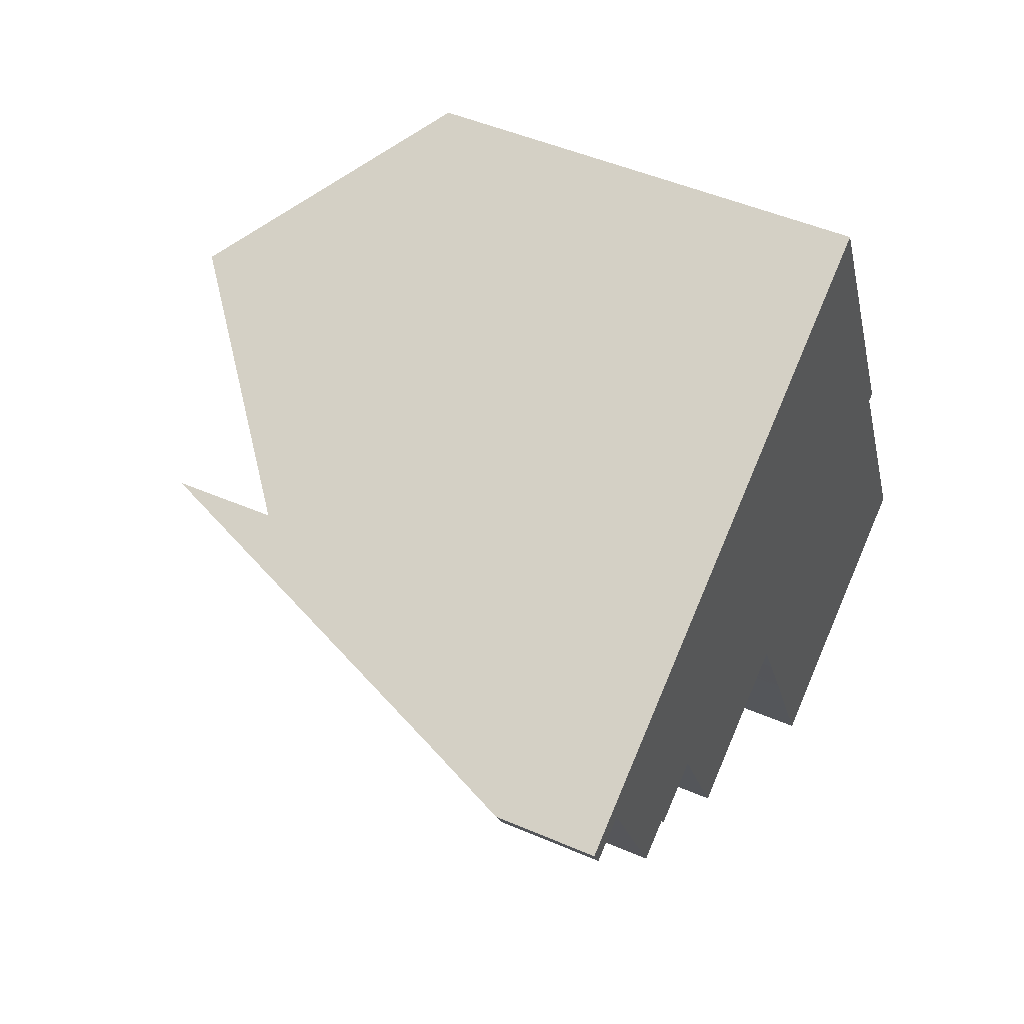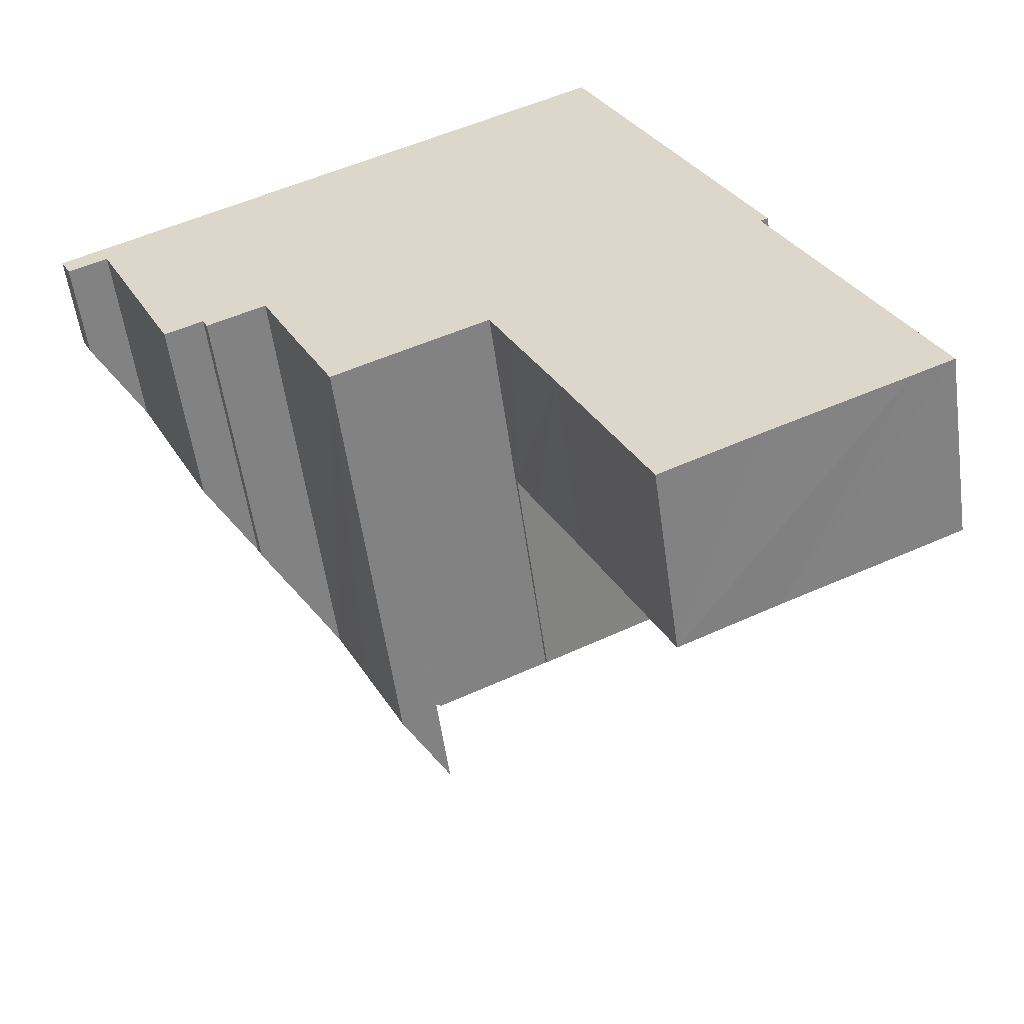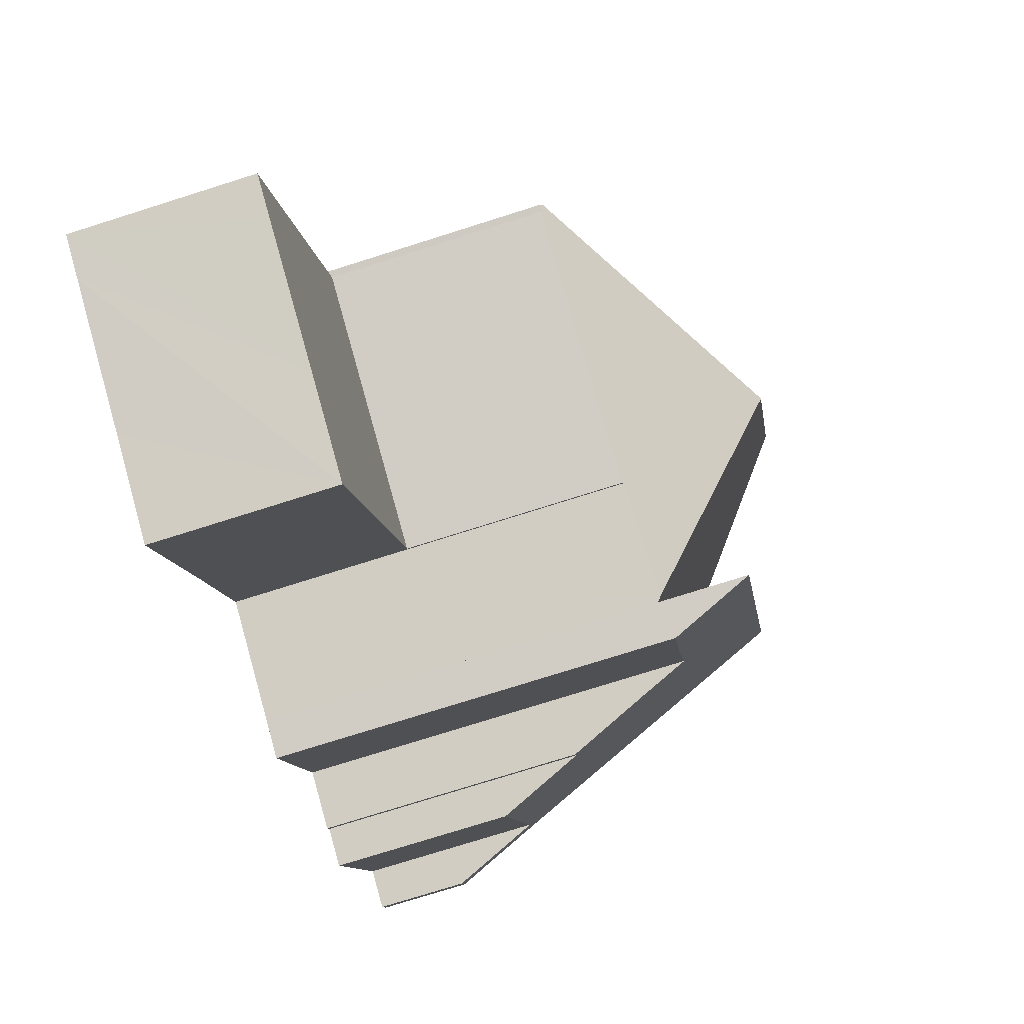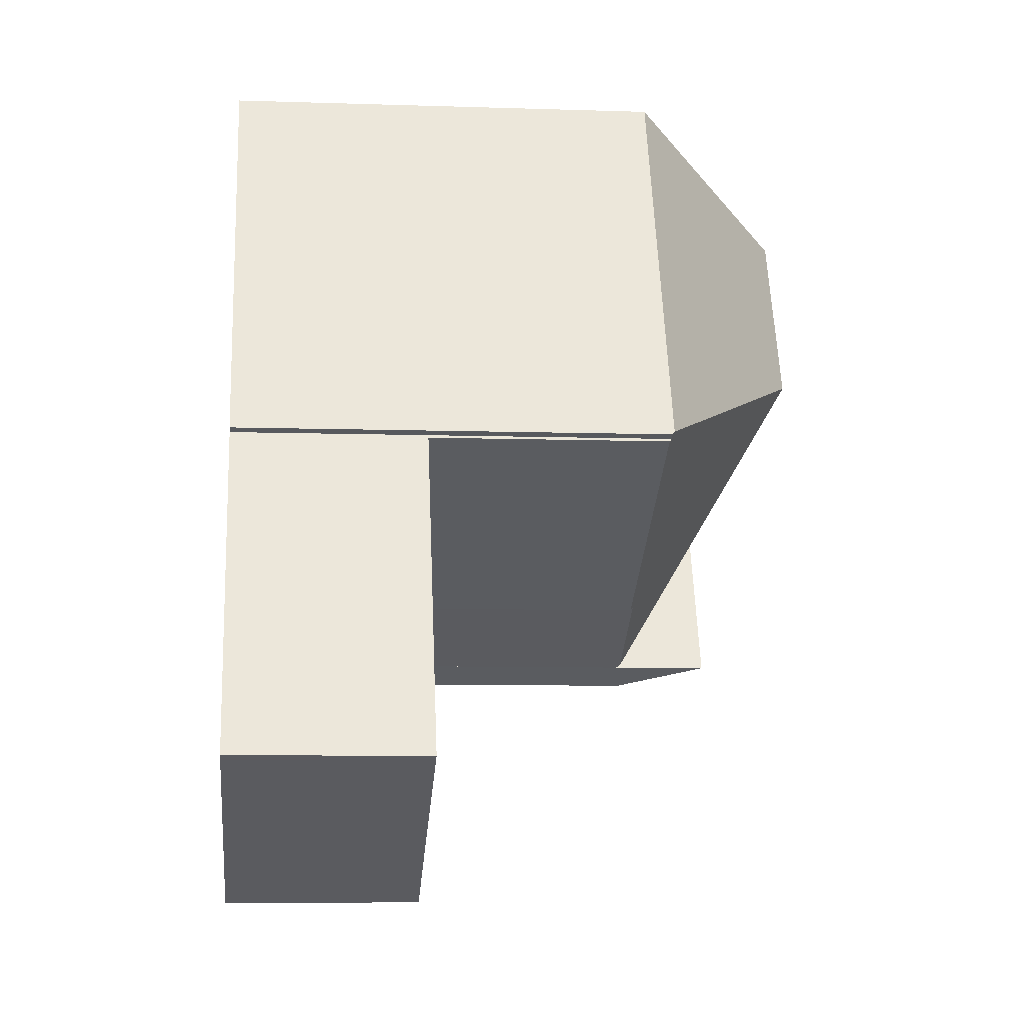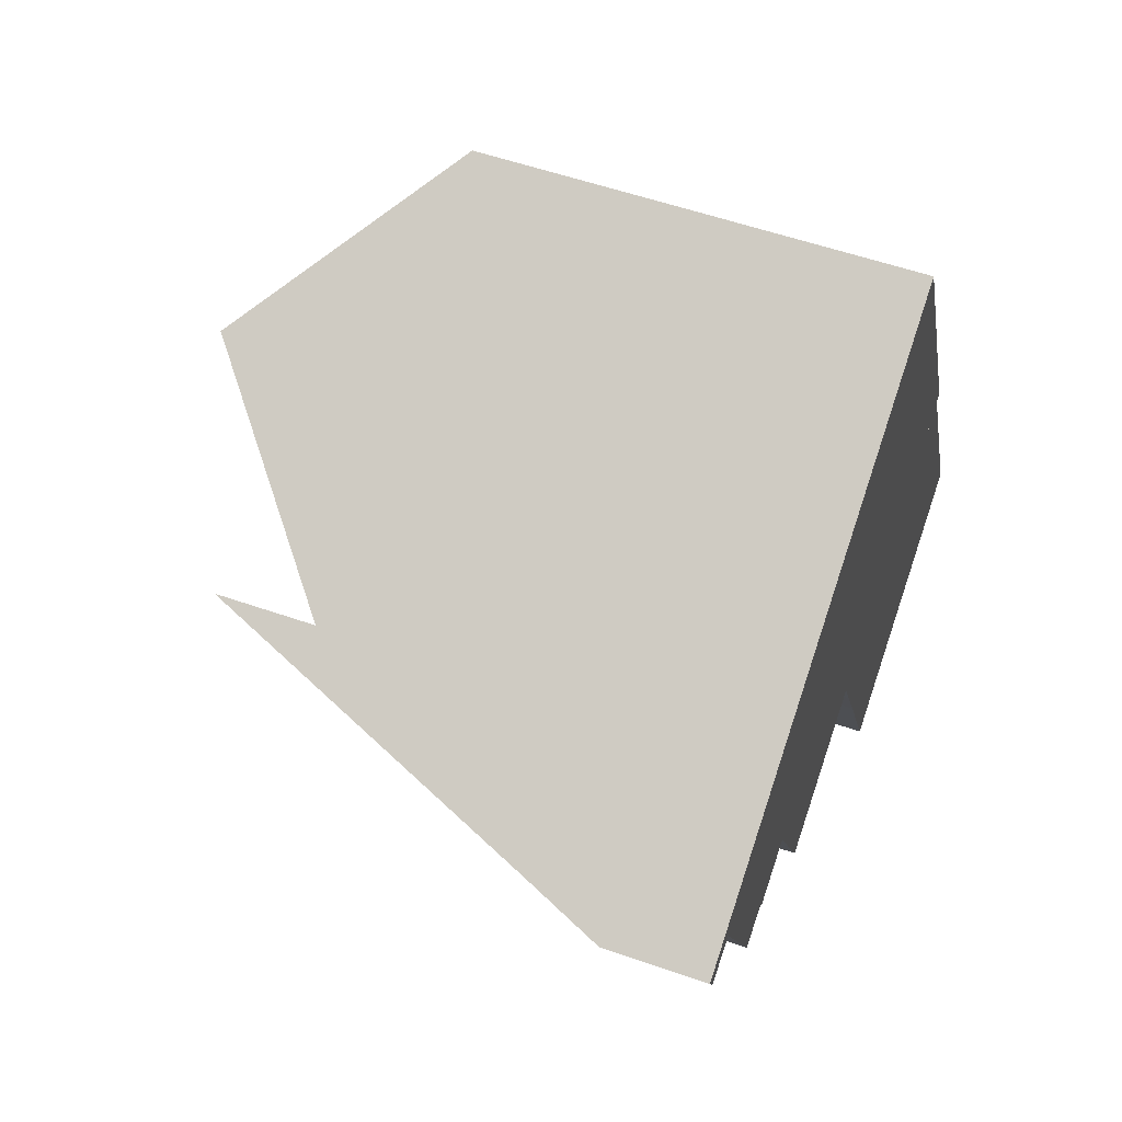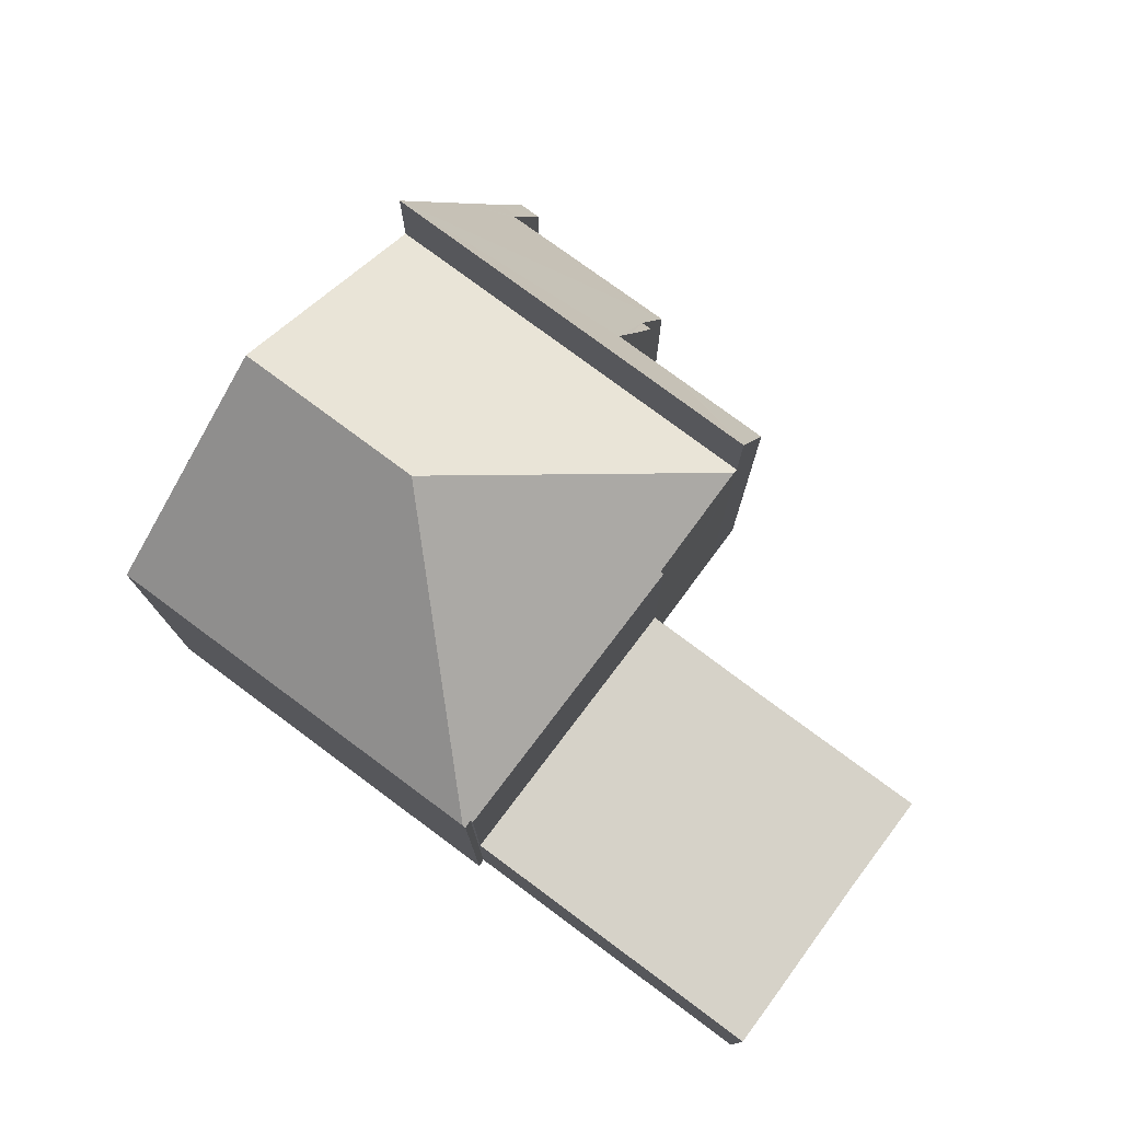
<metadata>
{"format":"obj","ext":"obj","renderer":"f3d","projection":"perspective","resolution":1024,"background":"white","views":[{"elev":48.2,"azim":-64.2,"up":"+Z"},{"elev":-56.0,"azim":7.9,"up":"+Z"},{"elev":-76.3,"azim":107.5,"up":"+Z"},{"elev":-7.9,"azim":84.7,"up":"+Z"},{"elev":55.2,"azim":-69.7,"up":"+Z"},{"elev":78.1,"azim":100.9,"up":"+Y"}]}
</metadata>
<code>
v  3.247 5.377 -3.162
v  4.426 8.068 -2.845
v  4.028 7.067 -3.035
v  3.339 5.372 -3.362
v  0 1.849 1.132e-16
v  0.624 3.398 0.309
v  0.195 1.857 -0.405
v  0.82 3.398 -0.105
v  0.656 3.478 0.325
v  1.776 6.313 0.881
v  0.931 3.672 -0.052
v  2.534 3.62 -3.501
v  3.158 9.81 1.566
v  6.557 9.81 -5.505
v  4.59 8.067 -3.188
v  4.958 8.058 -3.962
v  5.056 8.06 -4.168
v  5.87 8.106 -5.843
v  6.523 9.725 -5.522
v  6.557 3.371e-16 -5.505
v  5.87 3.578e-16 -5.843
v  6.523 3.381e-16 -5.522
v  4.426 1.742e-16 -2.845
v  3.339 2.059e-16 -3.362
v  4.028 1.858e-16 -3.035
v  3.247 1.936e-16 -3.162
v  2.534 2.144e-16 -3.501
v  0.931 3.184e-18 -0.052
v  0.195 2.48e-17 -0.405
v  0.82 6.429e-18 -0.105
v  4.59 1.952e-16 -3.188
v  5.056 2.552e-16 -4.168
v  4.958 2.426e-16 -3.962
v  0 0 0
v  3.158 -9.589e-17 1.566
v  1.776 -5.395e-17 0.881
v  0.656 -1.99e-17 0.325
v  0.624 -1.892e-17 0.309
v  9.963 3.573 -6.918
v  13.41 3.573 -9.371
v  11.56 3.573 -10.28
v  16.82 3.573 -7.756
v  16.05 3.573 -8.126
v  14.02 3.573 -1.923
v  9.244 3.573 -5.441
v  9.186 3.573 -5.321
v  8.798 3.573 -4.513
v  8.798 2.763e-16 -4.513
v  14.02 1.177e-16 -1.923
v  16.82 4.749e-16 -7.756
v  16.05 4.976e-16 -8.126
v  13.41 5.738e-16 -9.371
v  11.56 6.292e-16 -10.28
v  9.963 4.236e-16 -6.918
v  9.244 3.332e-16 -5.441
v  9.186 3.258e-16 -5.321
v  14.14 8.014 -1.814
v  8.579 11.22 0.144
v  14.12 8.059 -1.76
v  13.99 8.024 -1.873
v  14.02 7.982 -1.923
v  8.798 7.982 -4.513
v  8.768 8.035 -4.45
v  6.643 8.054 -5.463
v  3.158 7.982 1.566
v  6.557 7.982 -5.505
v  6.983 11.22 3.464
v  10.72 8.058 5.317
v  10.72 -3.256e-16 5.317
v  14.14 1.111e-16 -1.814
v  14.12 1.078e-16 -1.76
v  13.99 1.147e-16 -1.873
v  8.768 2.725e-16 -4.45
v  6.643 3.345e-16 -5.463
v  6.983 -2.121e-16 3.464
g defaultobject
f 1 2 3
f 1 3 4
f 5 6 7
f 8 7 6
f 9 8 6
f 10 8 9
f 11 8 10
f 12 11 10
f 13 12 10
f 1 12 13
f 2 1 13
f 14 2 13
f 15 2 14
f 16 15 14
f 17 16 14
f 18 17 14
f 19 18 14
f 20 19 14
f 19 20 18
f 18 20 21
f 21 20 22
f 23 3 2
f 3 23 4
f 4 23 24
f 24 23 25
f 26 12 1
f 12 26 27
f 28 8 11
f 8 28 7
f 7 28 29
f 29 28 30
f 21 17 18
f 17 21 16
f 16 21 15
f 15 21 2
f 2 21 23
f 23 21 31
f 31 21 32
f 31 32 33
f 4 26 1
f 26 4 24
f 12 28 11
f 28 12 27
f 29 5 7
f 5 29 34
f 10 35 13
f 35 10 9
f 35 9 6
f 35 6 5
f 35 5 36
f 36 5 34
f 36 34 37
f 37 34 38
f 35 14 13
f 14 35 20
f 34 29 38
f 37 38 29
f 36 37 29
f 30 36 29
f 28 36 30
f 27 36 28
f 35 36 27
f 26 35 27
f 23 35 26
f 20 35 23
f 24 23 26
f 25 23 24
f 31 20 23
f 33 20 31
f 32 20 33
f 21 20 32
f 22 20 21
f 39 40 41
f 40 42 43
f 42 40 44
f 44 40 39
f 44 39 45
f 44 45 46
f 44 46 47
f 48 44 47
f 44 48 49
f 49 42 44
f 42 49 50
f 50 43 42
f 43 50 40
f 40 50 51
f 40 51 41
f 41 51 52
f 41 52 53
f 53 39 41
f 39 53 54
f 39 54 45
f 45 54 46
f 46 54 47
f 47 54 55
f 47 55 56
f 47 56 48
f 52 54 53
f 54 52 51
f 54 51 50
f 54 50 49
f 54 49 55
f 55 49 56
f 56 49 48
f 57 58 59
f 58 57 60
f 58 60 61
f 58 61 62
f 58 62 63
f 64 58 63
f 65 64 66
f 64 65 58
f 58 65 67
f 59 67 68
f 67 59 58
f 69 59 68
f 59 69 57
f 57 69 70
f 70 69 71
f 72 61 60
f 61 72 49
f 57 72 60
f 72 57 70
f 49 62 61
f 62 49 48
f 73 64 63
f 64 73 66
f 66 73 20
f 20 73 74
f 62 73 63
f 73 62 48
f 20 65 66
f 65 20 35
f 65 68 67
f 68 65 69
f 69 65 75
f 75 65 35
f 49 73 48
f 73 49 75
f 75 49 72
f 75 72 69
f 69 72 71
f 71 72 70
f 74 35 20
f 35 74 75
f 75 74 73

</code>
